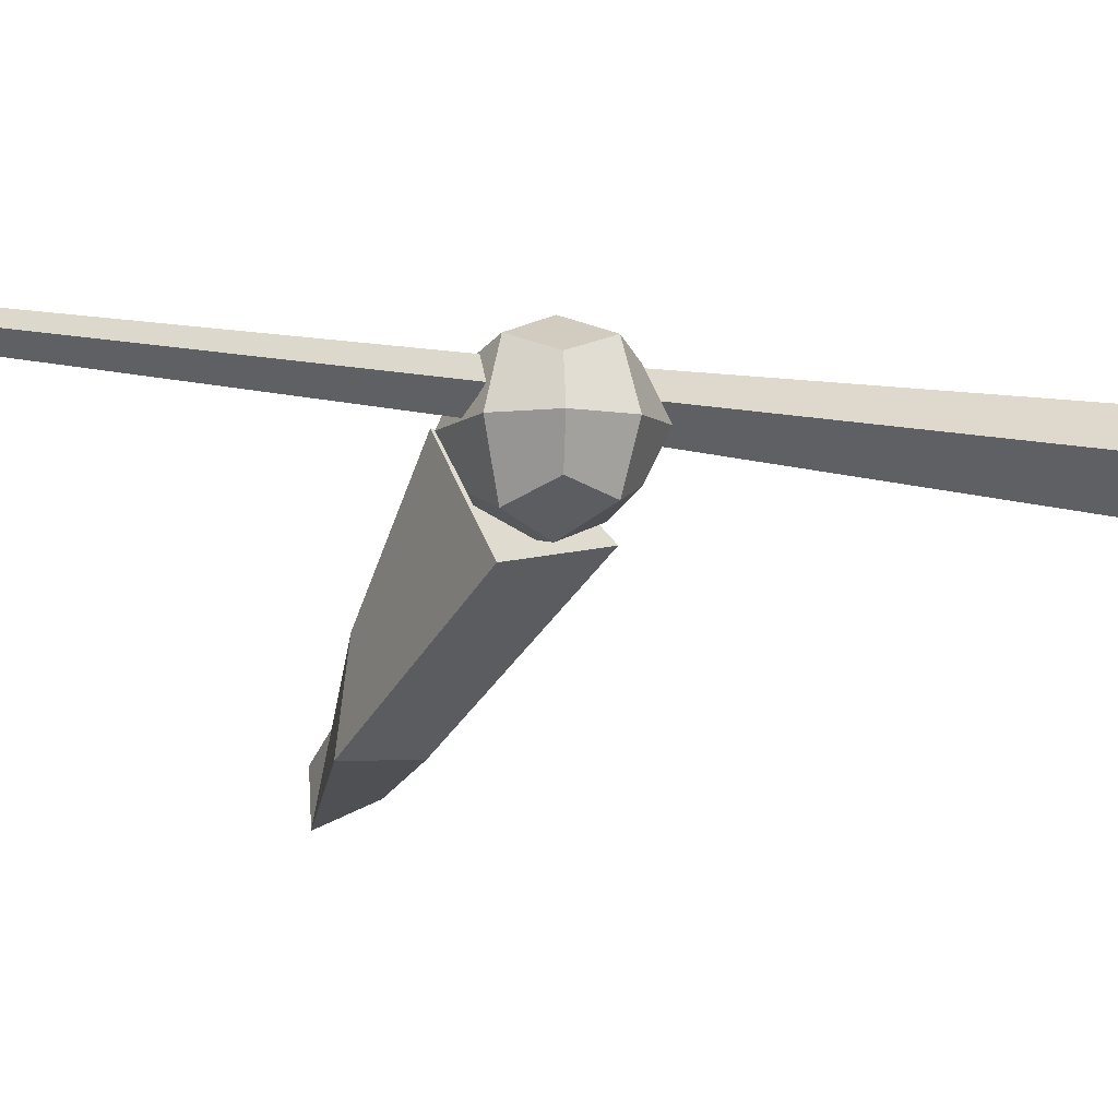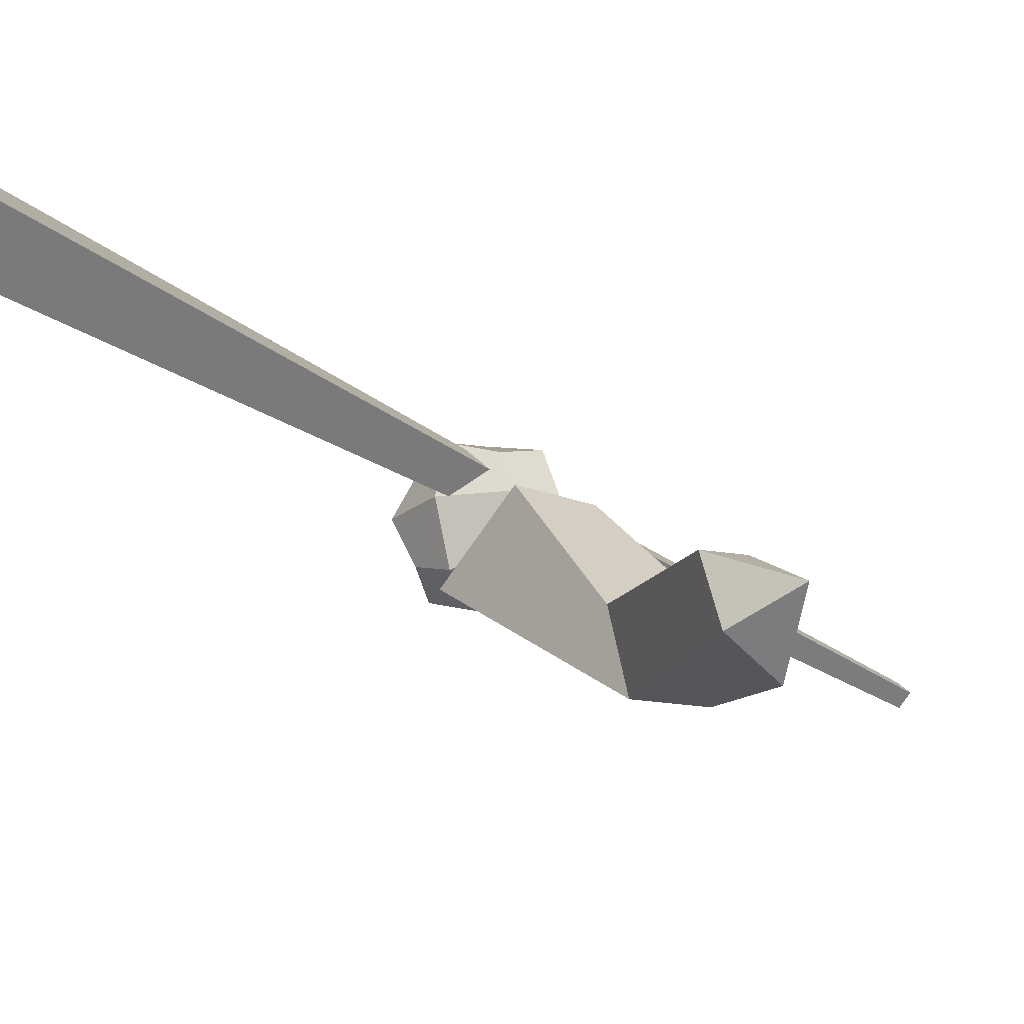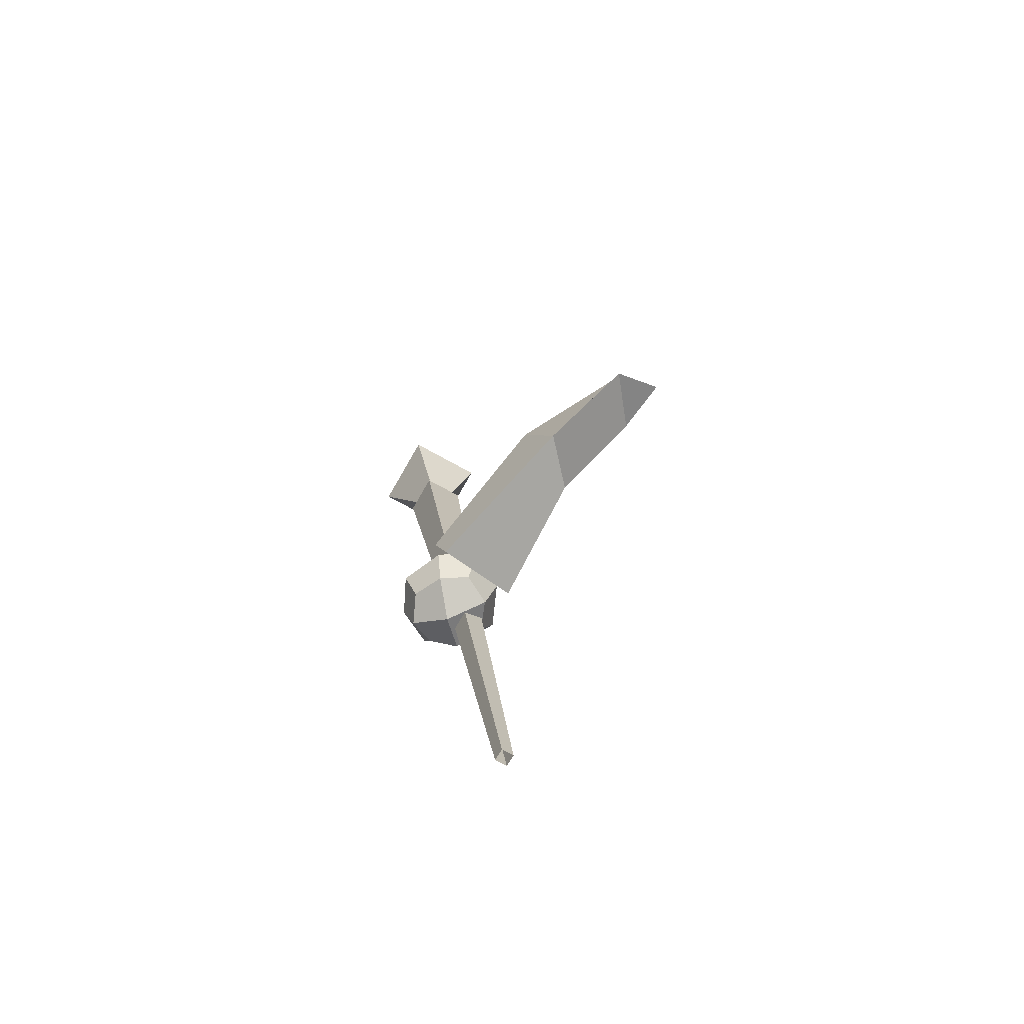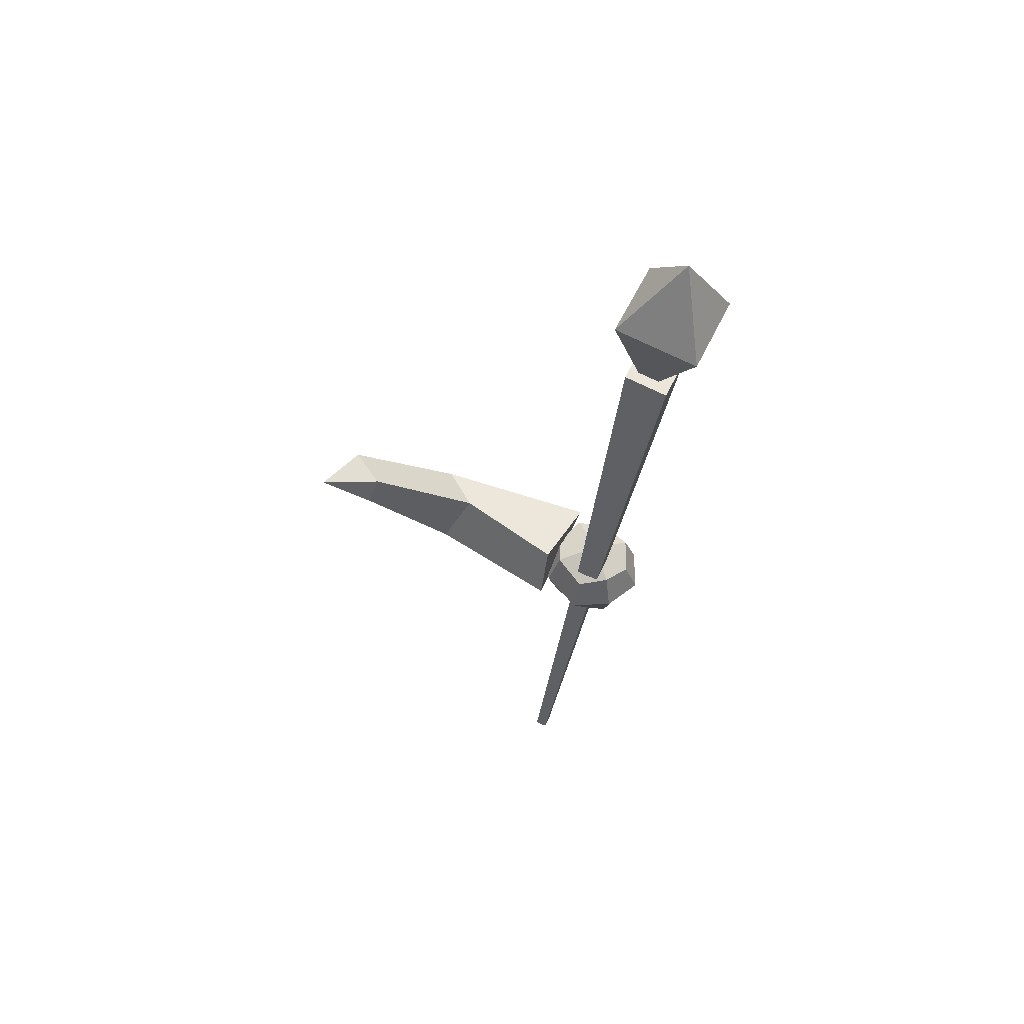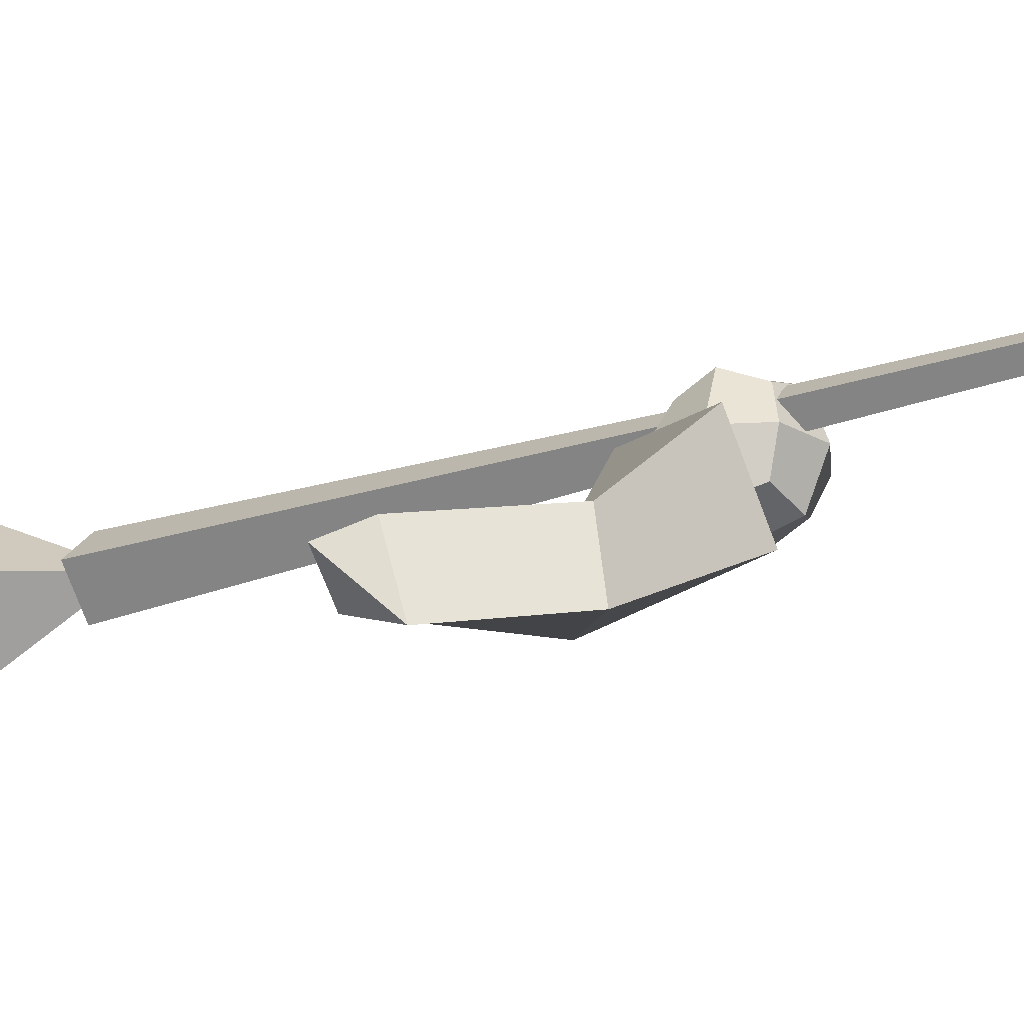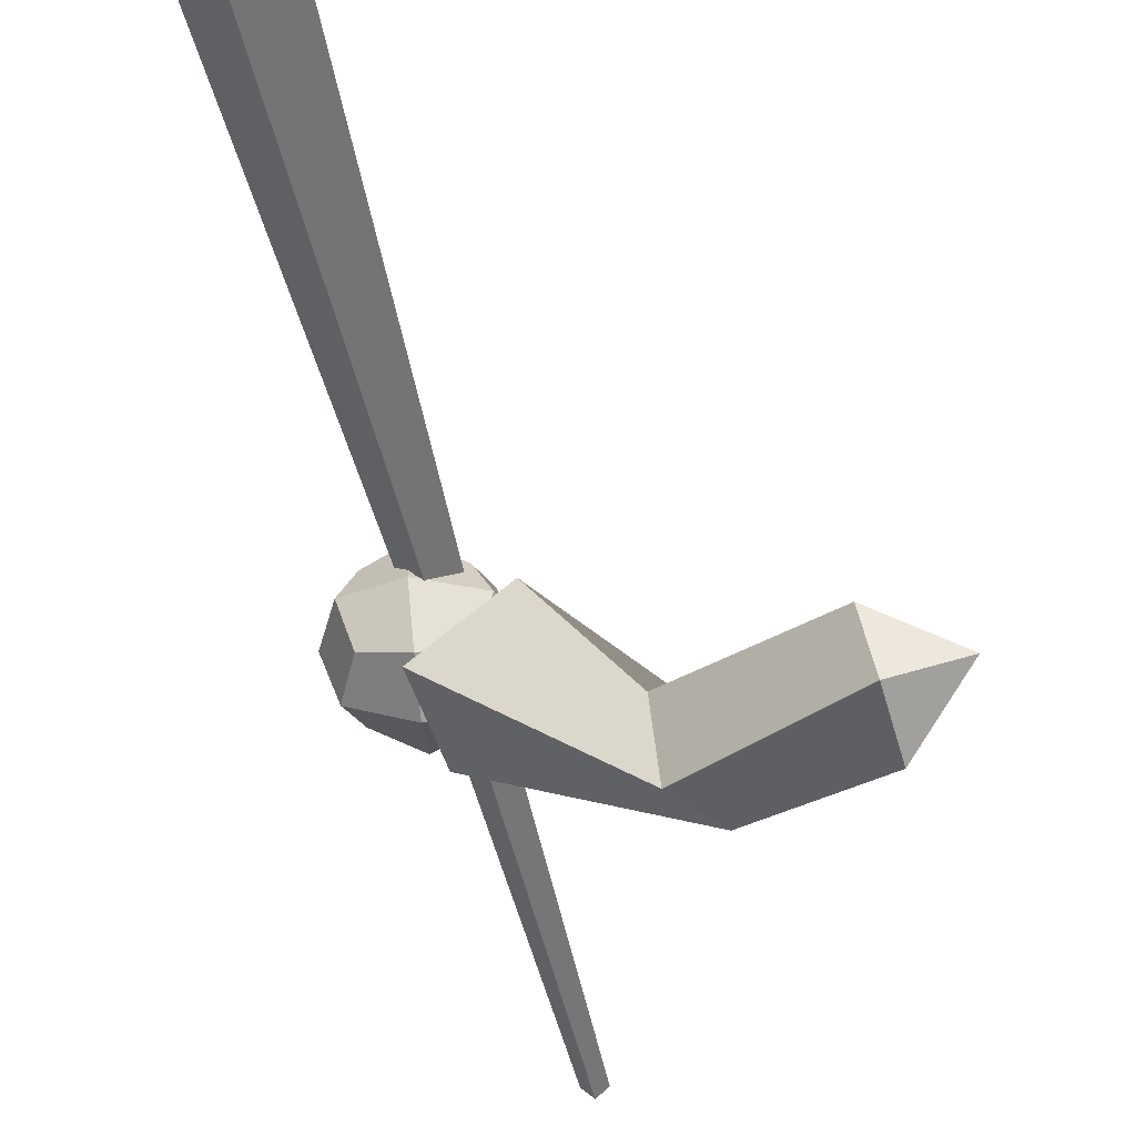
<metadata>
{"format":"obj","ext":"obj","renderer":"f3d","projection":"perspective","resolution":1024,"background":"white","views":[{"elev":-5.8,"azim":40.3,"up":"+Z"},{"elev":-24.1,"azim":-147.0,"up":"+Z"},{"elev":-71.1,"azim":-165.3,"up":"+Y"},{"elev":60.9,"azim":-19.5,"up":"+Y"},{"elev":-25.0,"azim":-66.7,"up":"+Z"},{"elev":-44.1,"azim":-175.5,"up":"+Z"}]}
</metadata>
<code>
o WizardLeft_Cube.001
v -0.433 0.08027 -0.202
v -0.4053 0.1417 -0.2116
v -0.447 0.03747 -0.344
v -0.4257 0.1283 -0.3068
v -0.2622 -0.09829 -0.1461
v -0.1895 -0.02095 -0.169
v -0.2678 -0.1168 -0.2806
v -0.2008 -0.04831 -0.2788
v -0.5262 0.1165 -0.2672
v -0.07552 -0.1828 0.04404
v -0.05156 -0.04011 0.02293
v 0.03421 -0.2067 -0.1003
v 0.0715 -0.0647 -0.07474
v -0.05118 -0.1508 0.03228
v 0.06011 -0.1508 -0.07778
v 0.1759 -0.1551 0.03889
v 0.06687 -0.1551 0.148
v 0.06687 -0.2642 0.03889
v 0.06687 -0.04604 0.03889
v -0.02382 -0.2333 0.03219
v -0.01716 -0.1551 0.1217
v -0.02378 -0.06829 0.03227
v -0.03279 -0.1444 -0.06247
v 0.06011 -0.2326 -0.05052
v 0.06011 -0.06899 -0.05052
v 0.1487 -0.1551 -0.04291
v 0.1487 -0.2369 0.03889
v 0.1487 -0.07331 0.03889
v 0.1487 -0.1551 0.1207
v 0.06687 -0.2369 0.1207
v 0.06687 -0.07331 0.1207
v 0.004147 -0.2164 0.1004
v 0.004183 -0.09382 0.1005
v -0.000481 -0.2114 -0.02931
v -0.000481 -0.0902 -0.02931
v 0.1275 -0.2157 0.09948
v 0.1275 -0.09452 0.09948
v 0.1275 -0.2157 -0.0217
v 0.1275 -0.09452 -0.0217
v -0.04642 -0.9874 0.06374
v -0.06468 -0.9874 0.04538
v -0.08293 -0.9874 0.06379
v -0.06467 -0.9874 0.08215
v 0.2139 0.7554 0.08153
v 0.1484 0.7636 0.01568
v 0.08297 0.7705 0.08172
v 0.1485 0.7623 0.1476
v 0.1368 0.6985 0.07611
v 0.1924 1.112 0.08711
v 0.2983 0.9349 0.08533
v 0.1732 0.9509 -0.04044
v 0.0482 0.9644 0.08569
v 0.1733 0.9484 0.2115
v 0.0419 -0.1125 0.1077
v 0.007125 -0.1091 0.07275
v 0.04188 -0.112 0.03769
v 0.07666 -0.1154 0.07265
f 3 9 4
f 8 13 12 7
f 4 8 7 3
f 3 7 5 1
f 2 6 8 4
f 1 5 6 2
f 1 9 3
f 4 9 2
f 2 9 1
f 10 12 13 11
f 7 12 10 5
f 6 11 13 8
f 5 10 11 6
f 14 20 32 21
f 14 21 33 22
f 14 22 35 23
f 14 23 34 20
f 15 24 34 23
f 15 23 35 25
f 15 25 39 26
f 15 26 38 24
f 16 27 38 26
f 16 26 39 28
f 16 28 37 29
f 16 29 36 27
f 17 30 36 29
f 17 29 37 31
f 17 31 33 21
f 17 21 32 30
f 18 20 34 24
f 18 24 38 27
f 18 27 36 30
f 18 30 32 20
f 19 28 39 25
f 19 25 35 22
f 19 22 33 31
f 19 31 37 28
f 57 44 47 54
f 56 45 44 57
f 55 46 45 56
f 54 47 46 55
f 44 45 46 47
f 52 53 49
f 53 50 49
f 48 50 53
f 48 53 52
f 48 52 51
f 48 51 50
f 51 52 49
f 50 51 49
f 43 54 55 42
f 42 55 56 41
f 41 56 57 40
f 40 57 54 43

</code>
